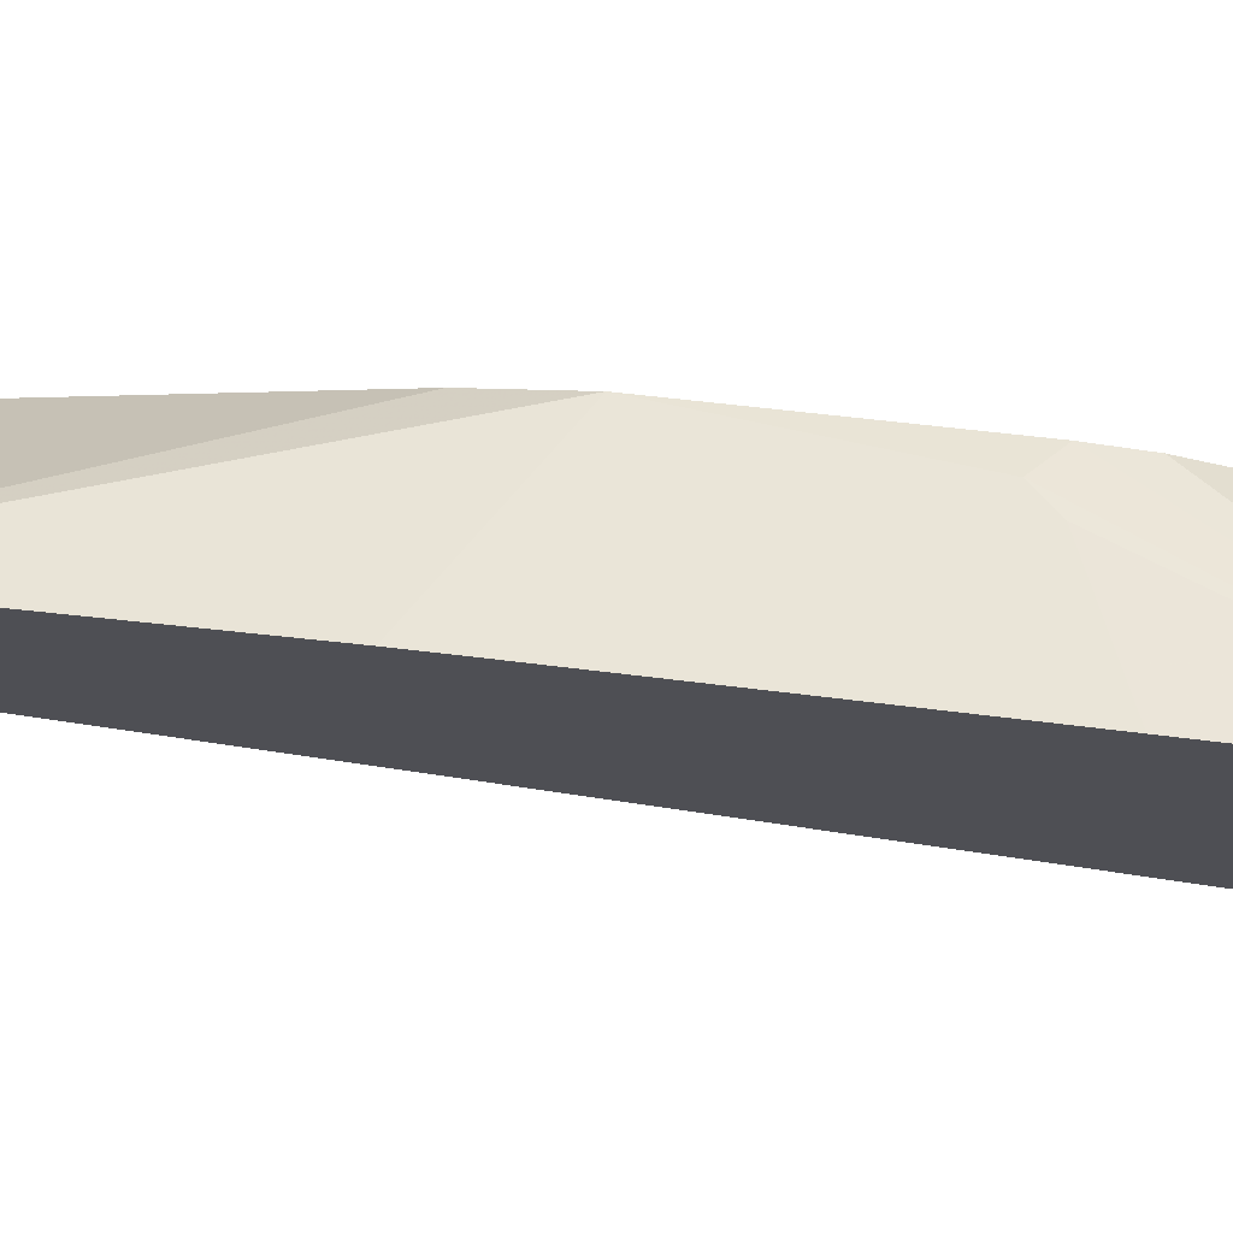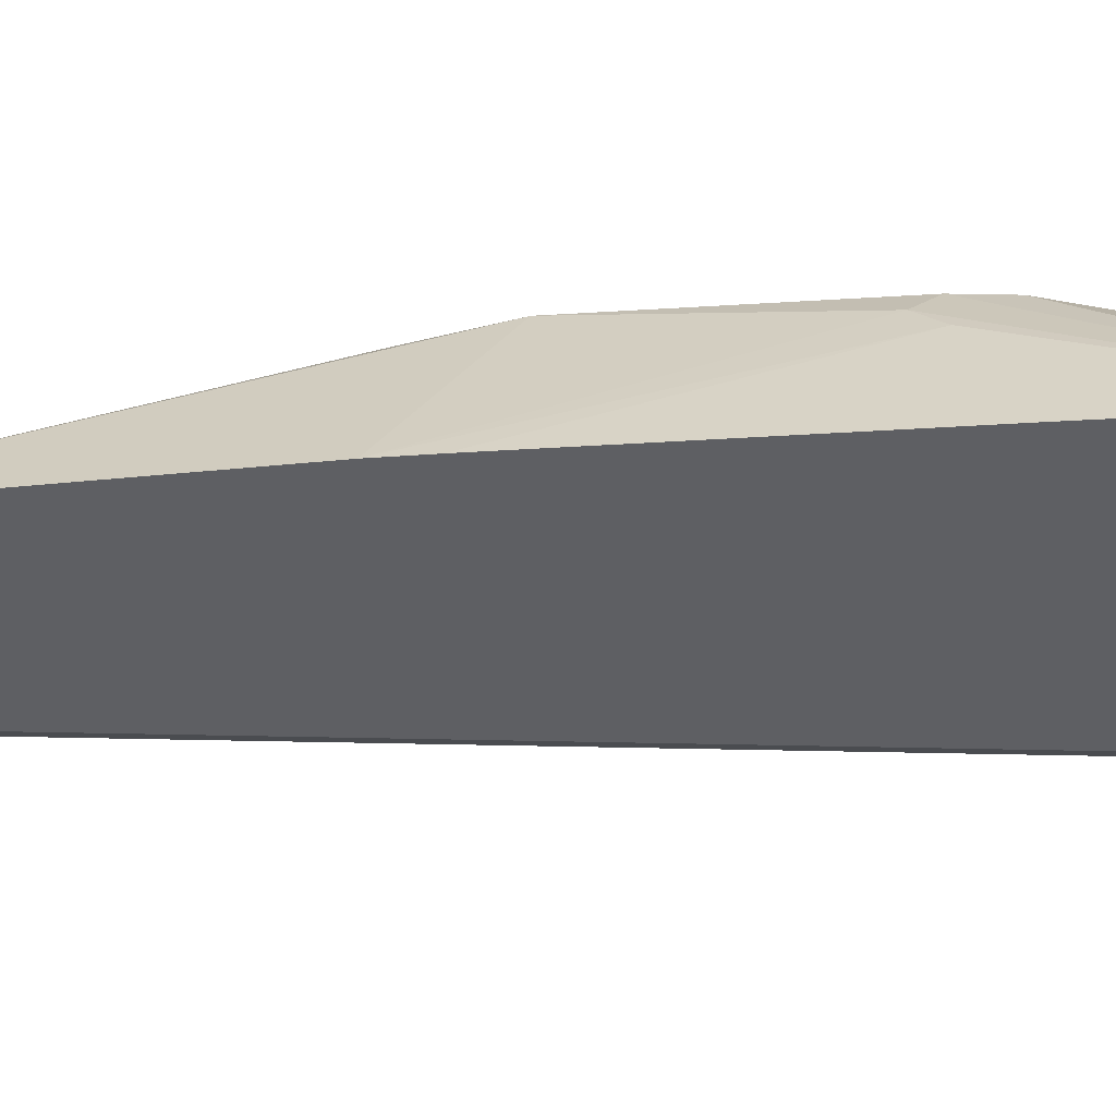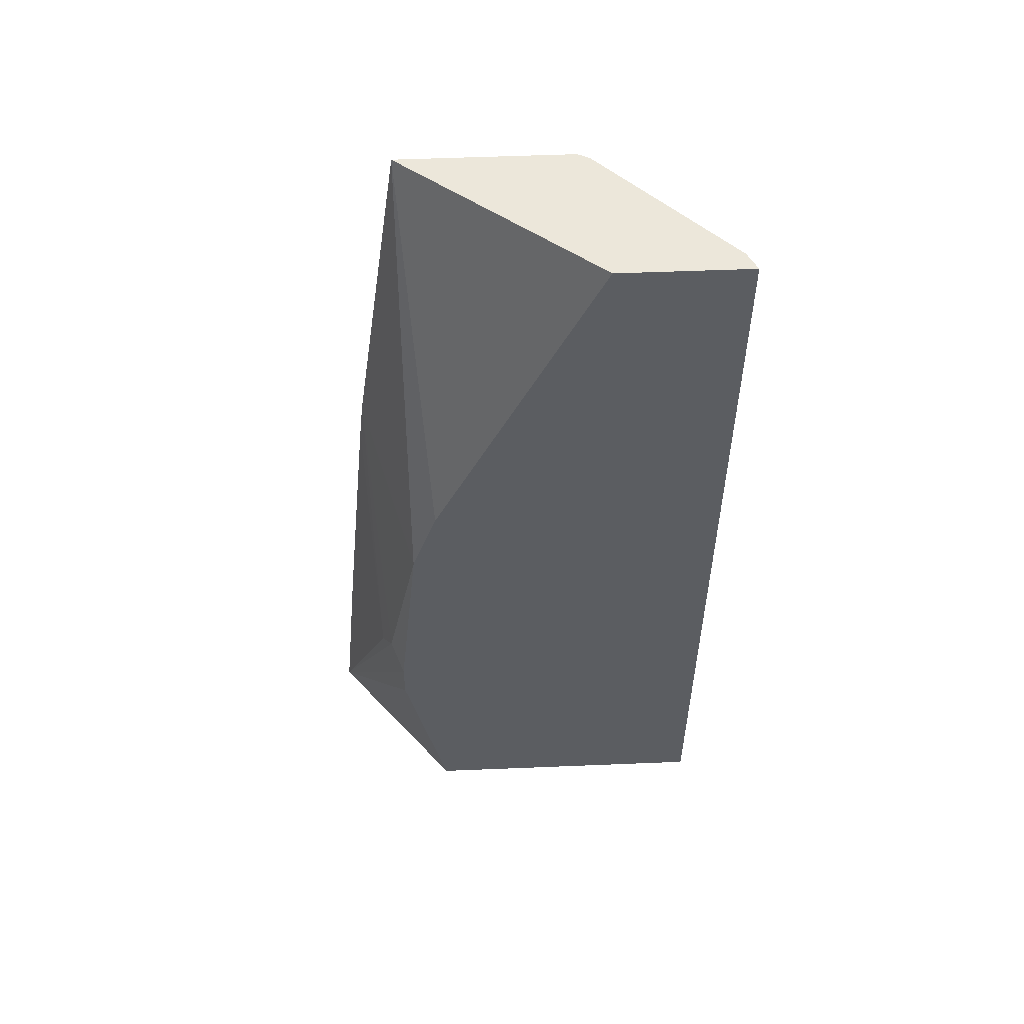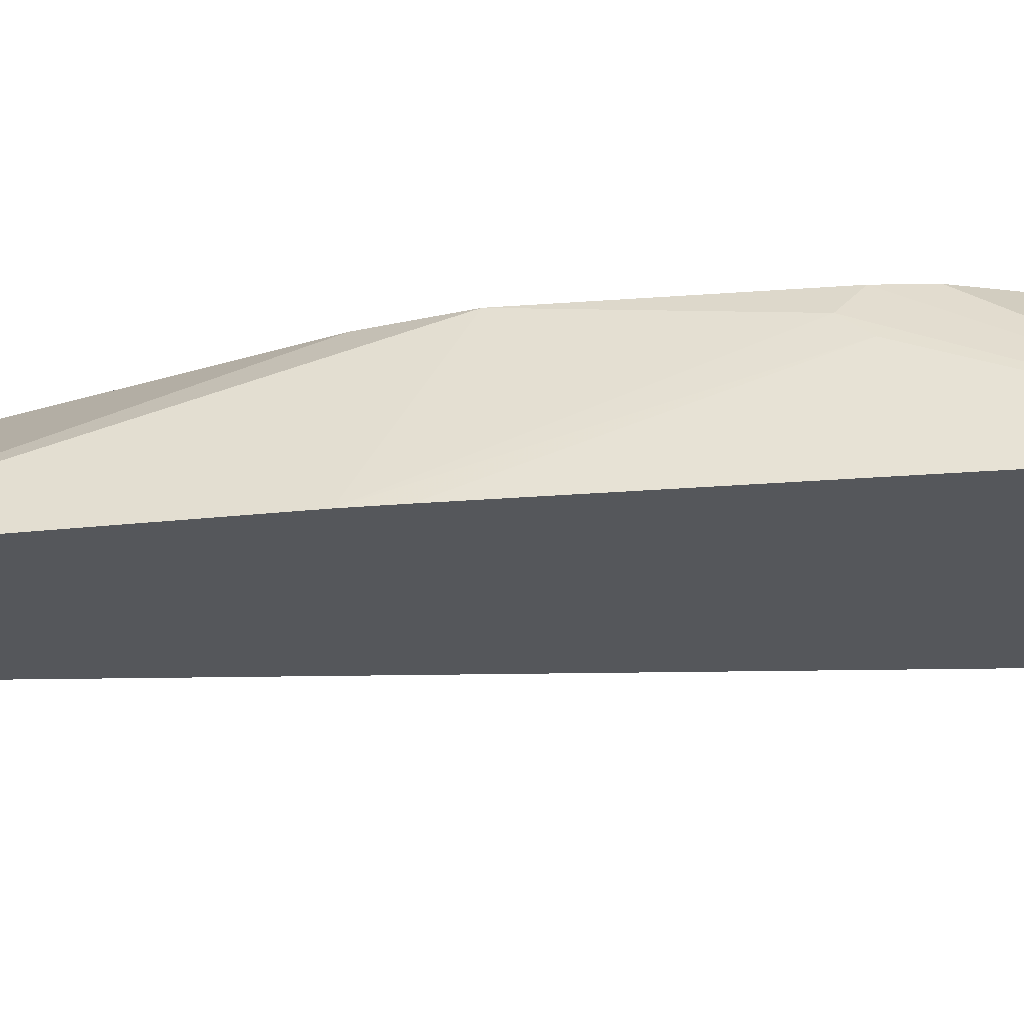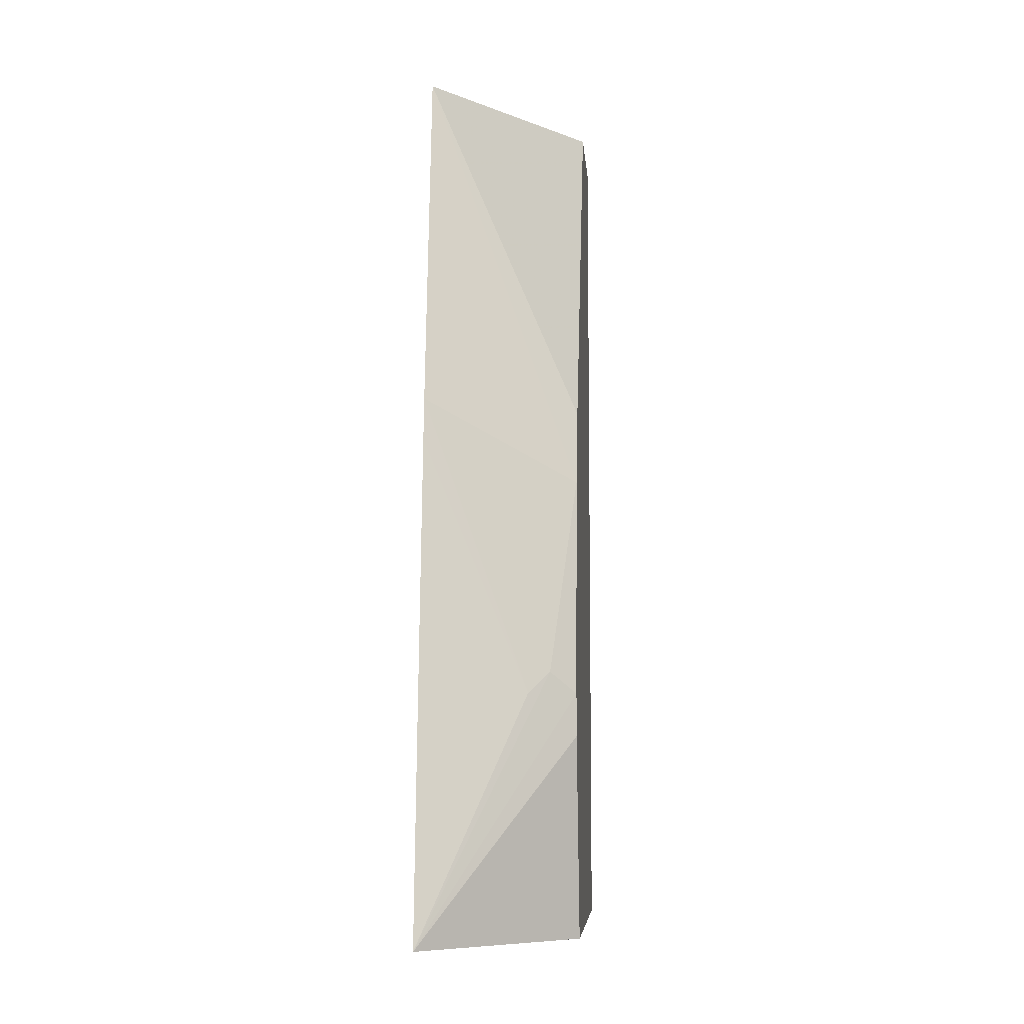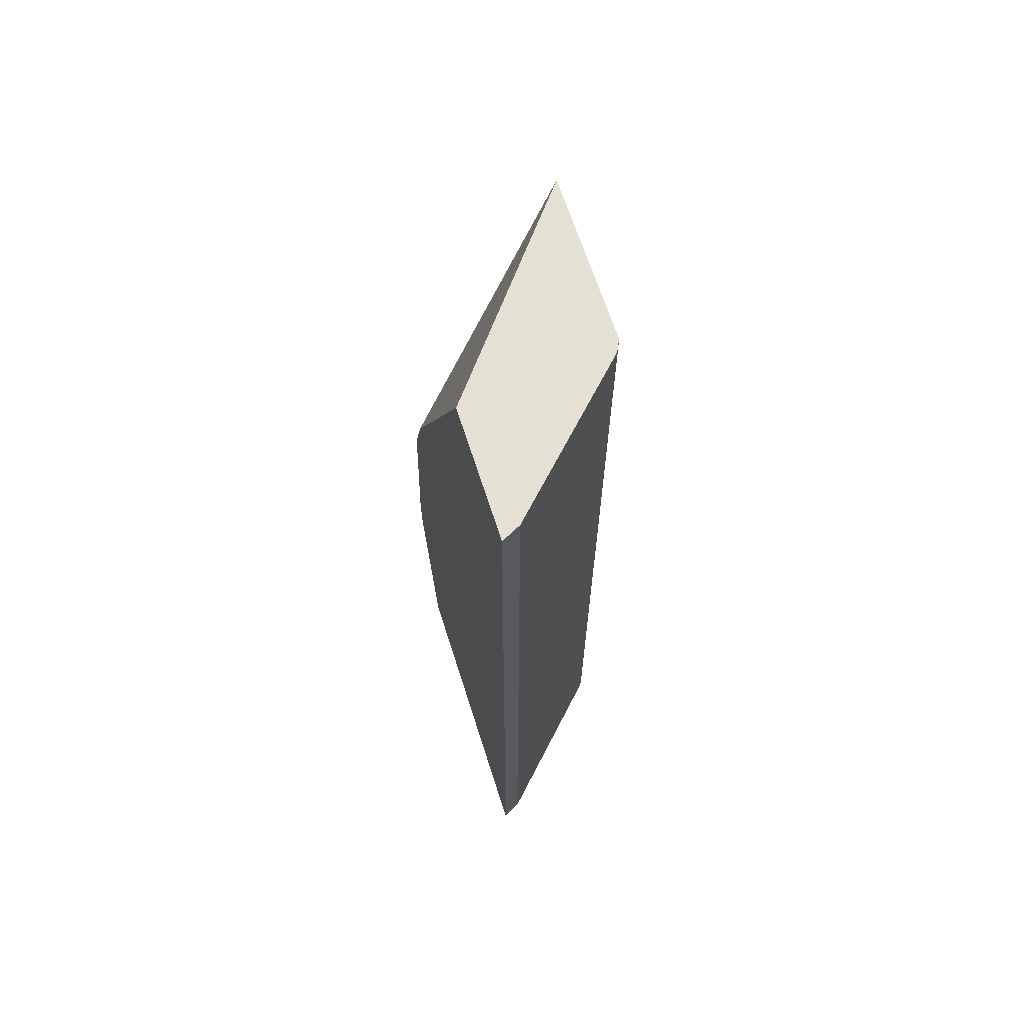
<metadata>
{"format":"obj","ext":"obj","renderer":"f3d","projection":"perspective","resolution":1024,"background":"white","views":[{"elev":73.3,"azim":-81.6,"up":"+Z"},{"elev":48.6,"azim":-88.7,"up":"+Z"},{"elev":53.6,"azim":87.5,"up":"+Y"},{"elev":63.3,"azim":-90.7,"up":"+Z"},{"elev":-7.3,"azim":4.9,"up":"+Y"},{"elev":66.0,"azim":162.3,"up":"+Y"}]}
</metadata>
<code>
v -0.4898 -0.499 -0.2093
v -0.4898 -0.499 -0.4135
v -0.38 -0.499 -0.3002
v -0.3768 -0.499 -0.3022
v -0.3768 -0.3482 -0.2708
v -0.3768 -0.3166 -0.2708
v -0.3958 -0.3007 -0.2613
v -0.4116 -0.3166 -0.2533
v -0.4898 -0.3482 -0.2236
v -0.4855 -0.499 -0.4222
v -0.4898 0.1647 -0.4135
v -0.3768 -0.499 -0.346
v -0.3768 -0.1551 -0.2866
v -0.4898 -0.09505 -0.2494
v -0.4898 -0.1267 -0.2459
v -0.4222 -0.499 -0.4855
v -0.4855 0.1647 -0.4222
v -0.4898 0.1647 -0.2869
v -0.3768 -0.499 -0.5241
v -0.3768 -0.09823 -0.3056
v -0.3905 -0.499 -0.5172
v -0.4222 0.1647 -0.4855
v -0.3768 0.1647 -0.429
v -0.3768 0.1647 -0.5241
v -0.3905 0.1647 -0.5172
f 10 17 22
f 8 15 9
f 8 14 15
f 6 13 7
f 7 13 14
f 4 13 6
f 4 6 5
f 7 14 8
f 11 18 23
f 18 20 23
f 11 24 25
f 11 25 22
f 11 22 17
f 13 20 18
f 13 18 14
f 16 22 25
f 16 25 21
f 19 21 25
f 19 25 24
f 4 20 13
f 11 23 24
f 4 23 20
f 10 22 16
f 4 19 24
f 4 24 23
f 1 2 10
f 1 10 16
f 1 16 21
f 1 21 19
f 1 12 3
f 1 3 4
f 1 4 5
f 1 5 6
f 1 6 7
f 1 19 12
f 1 8 9
f 1 9 15
f 1 15 14
f 1 14 18
f 1 18 11
f 1 11 2
f 2 11 17
f 2 17 10
f 3 12 4
f 1 7 8
f 4 12 19

</code>
